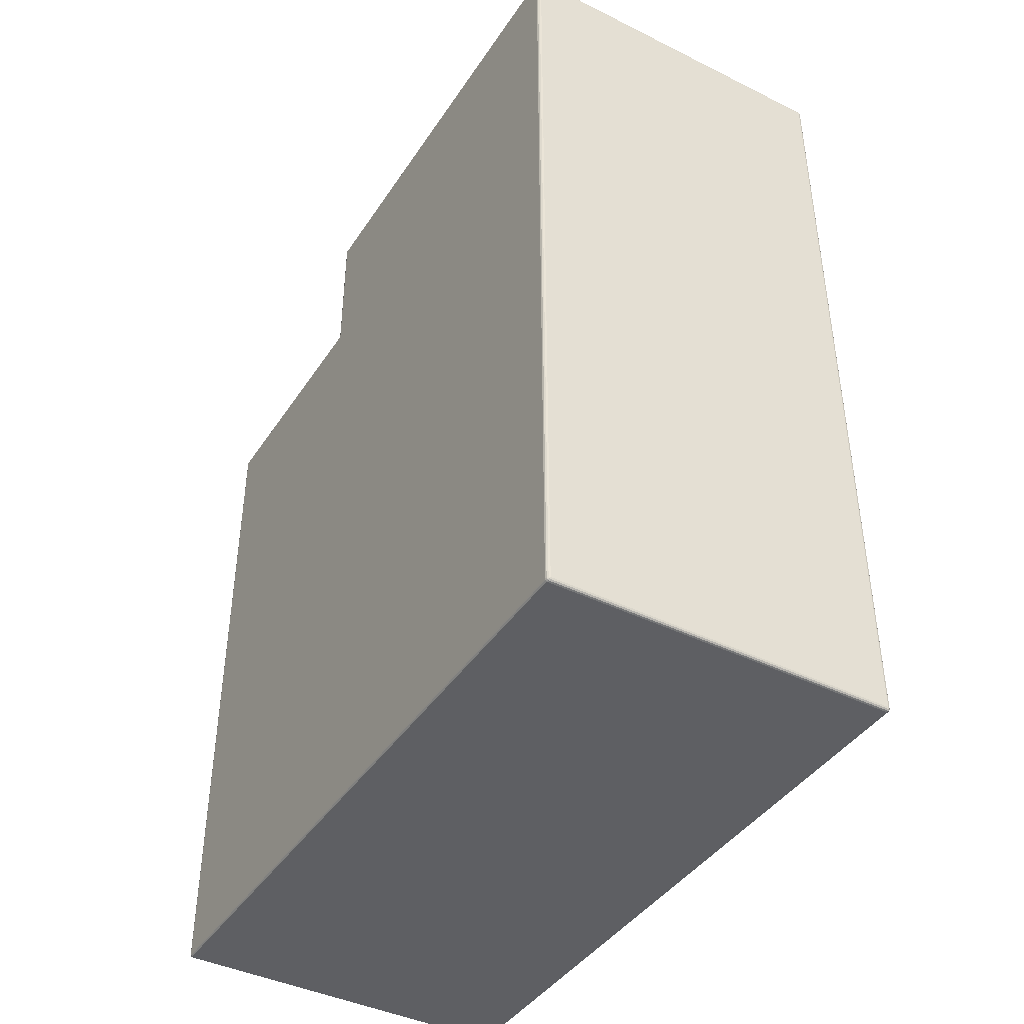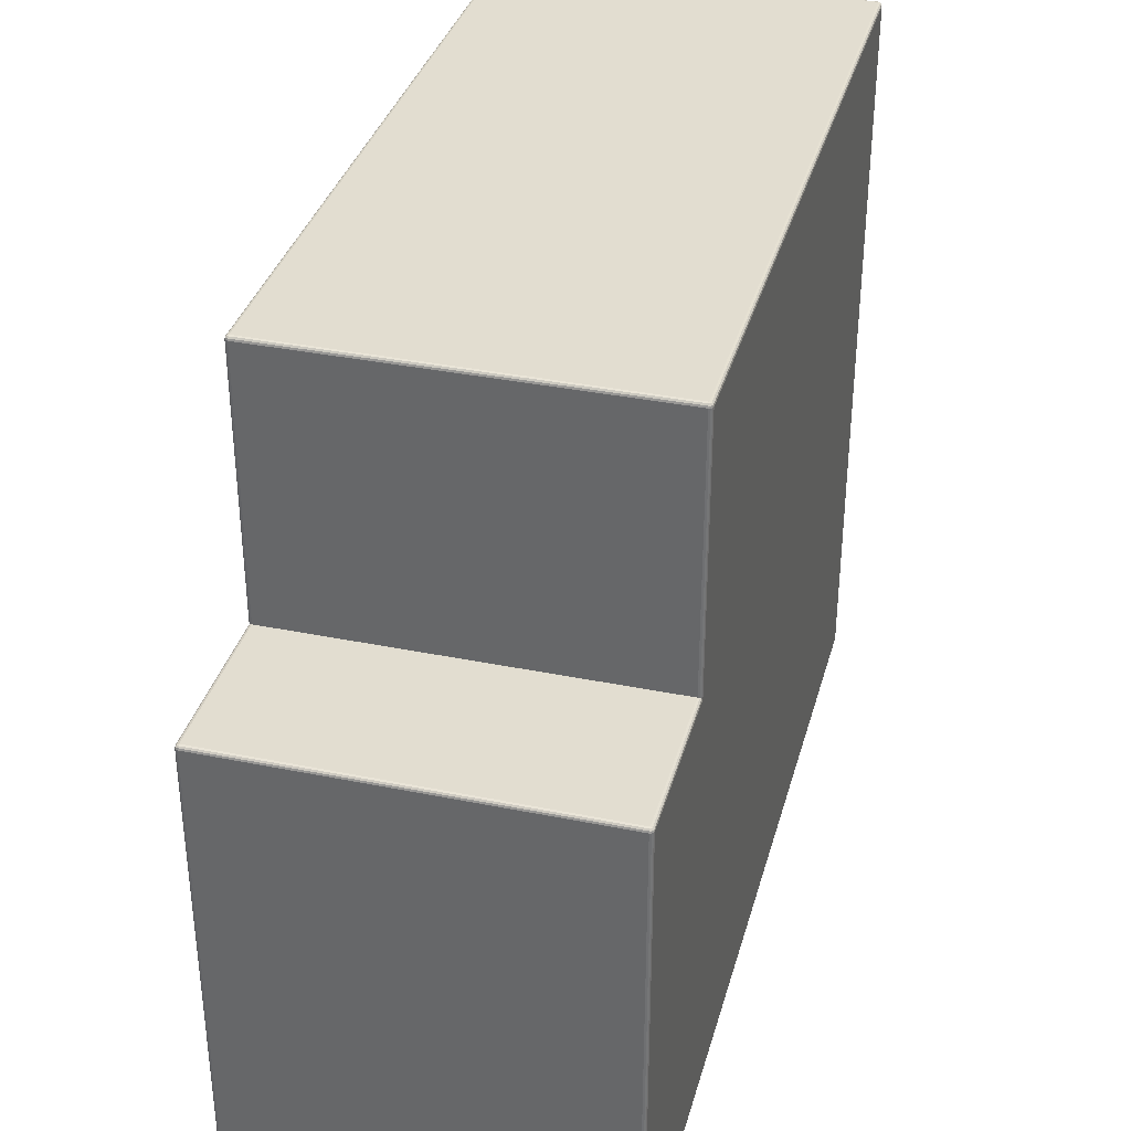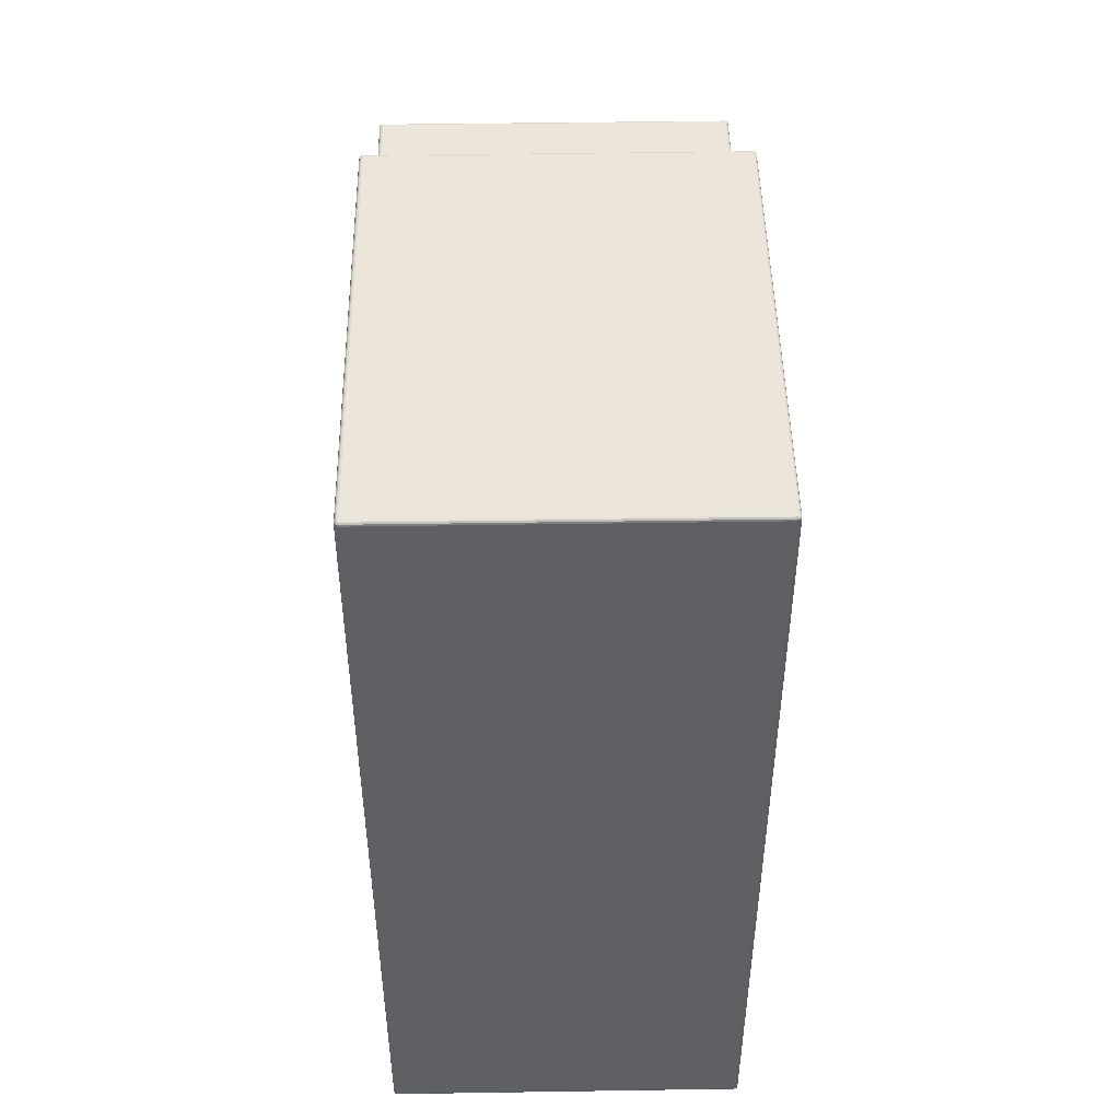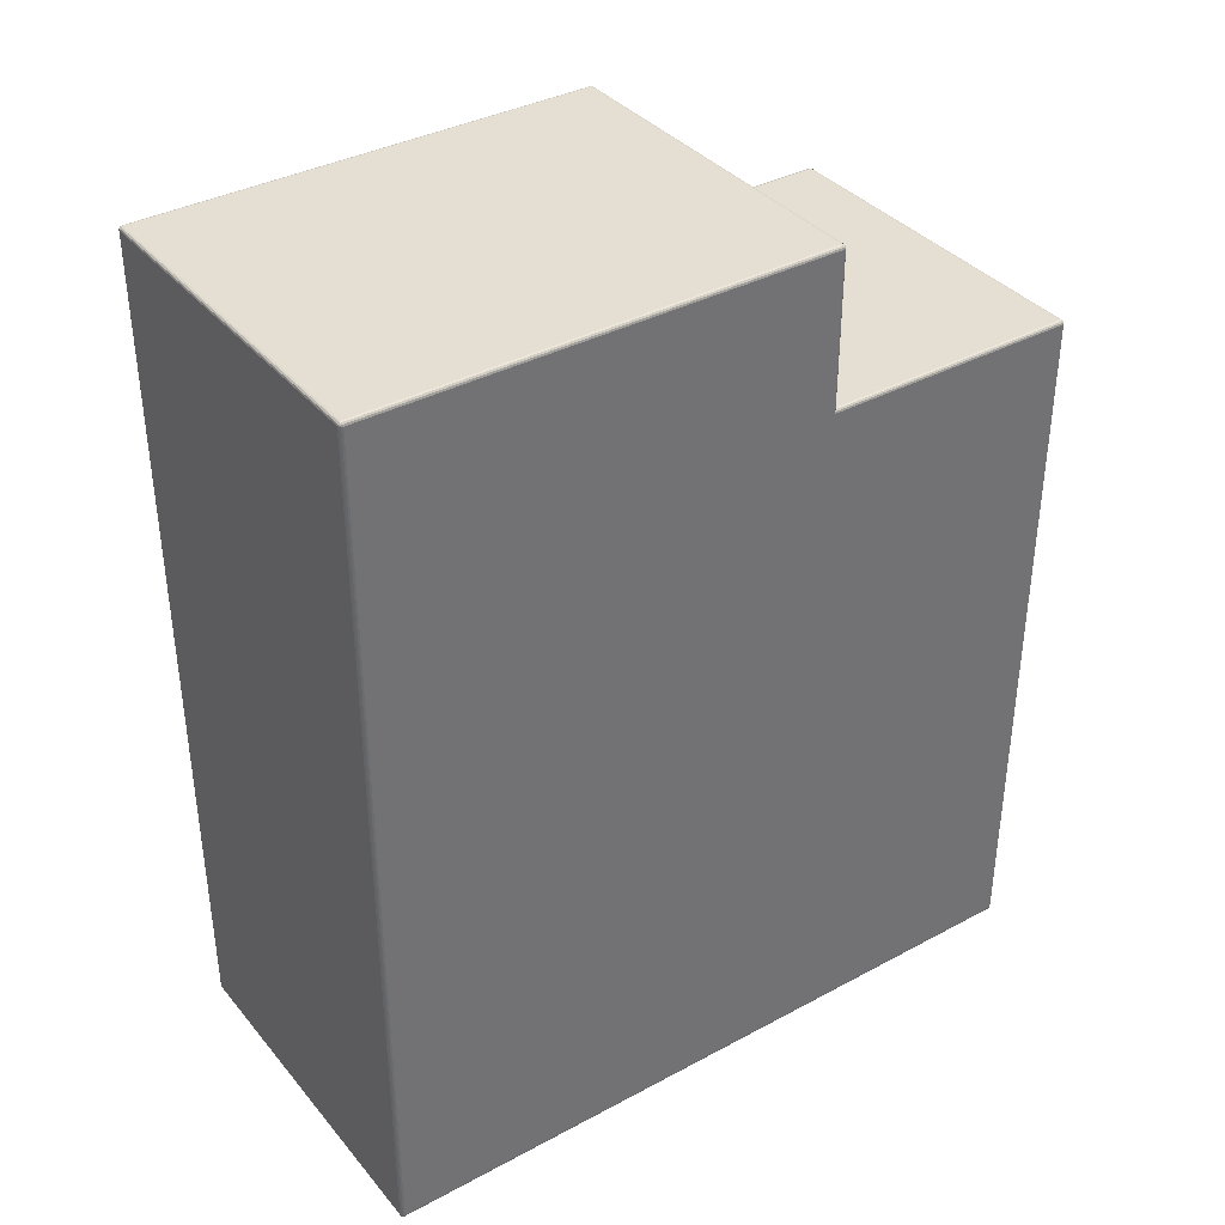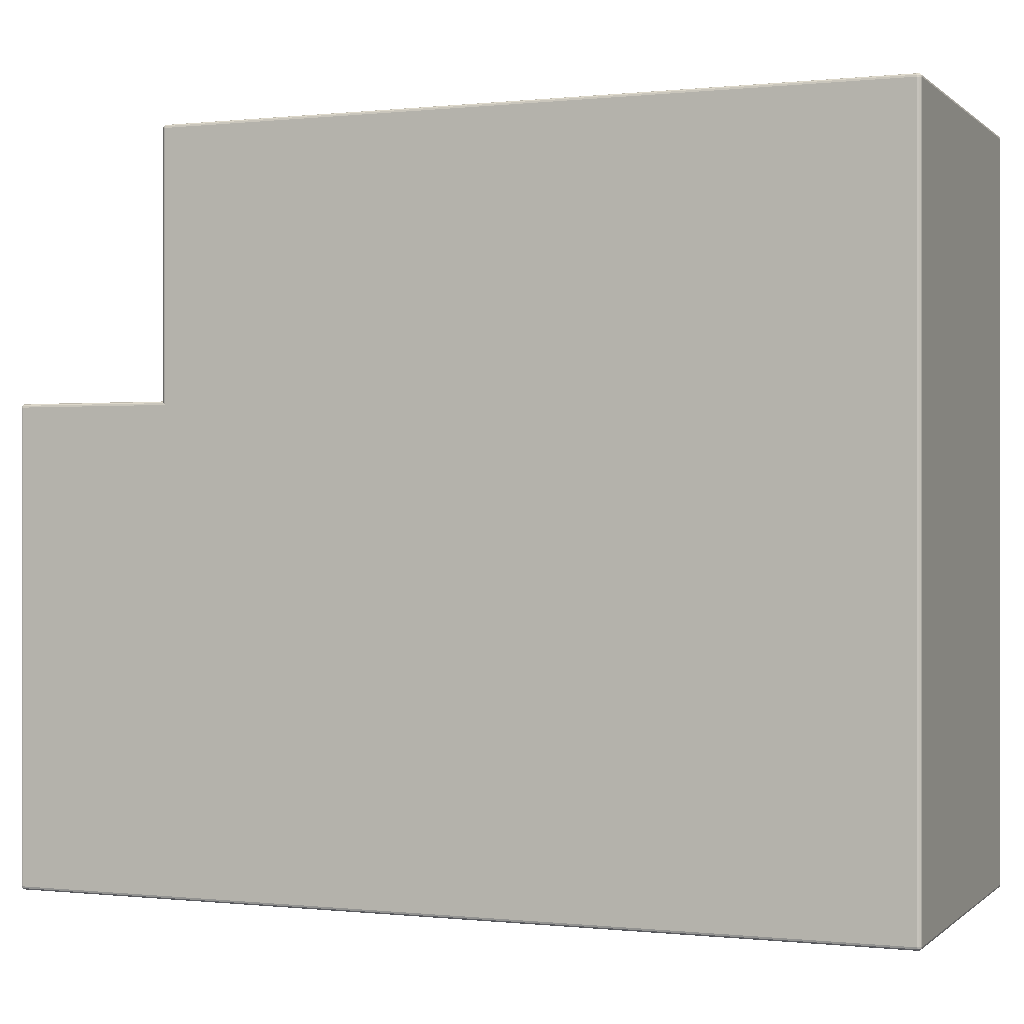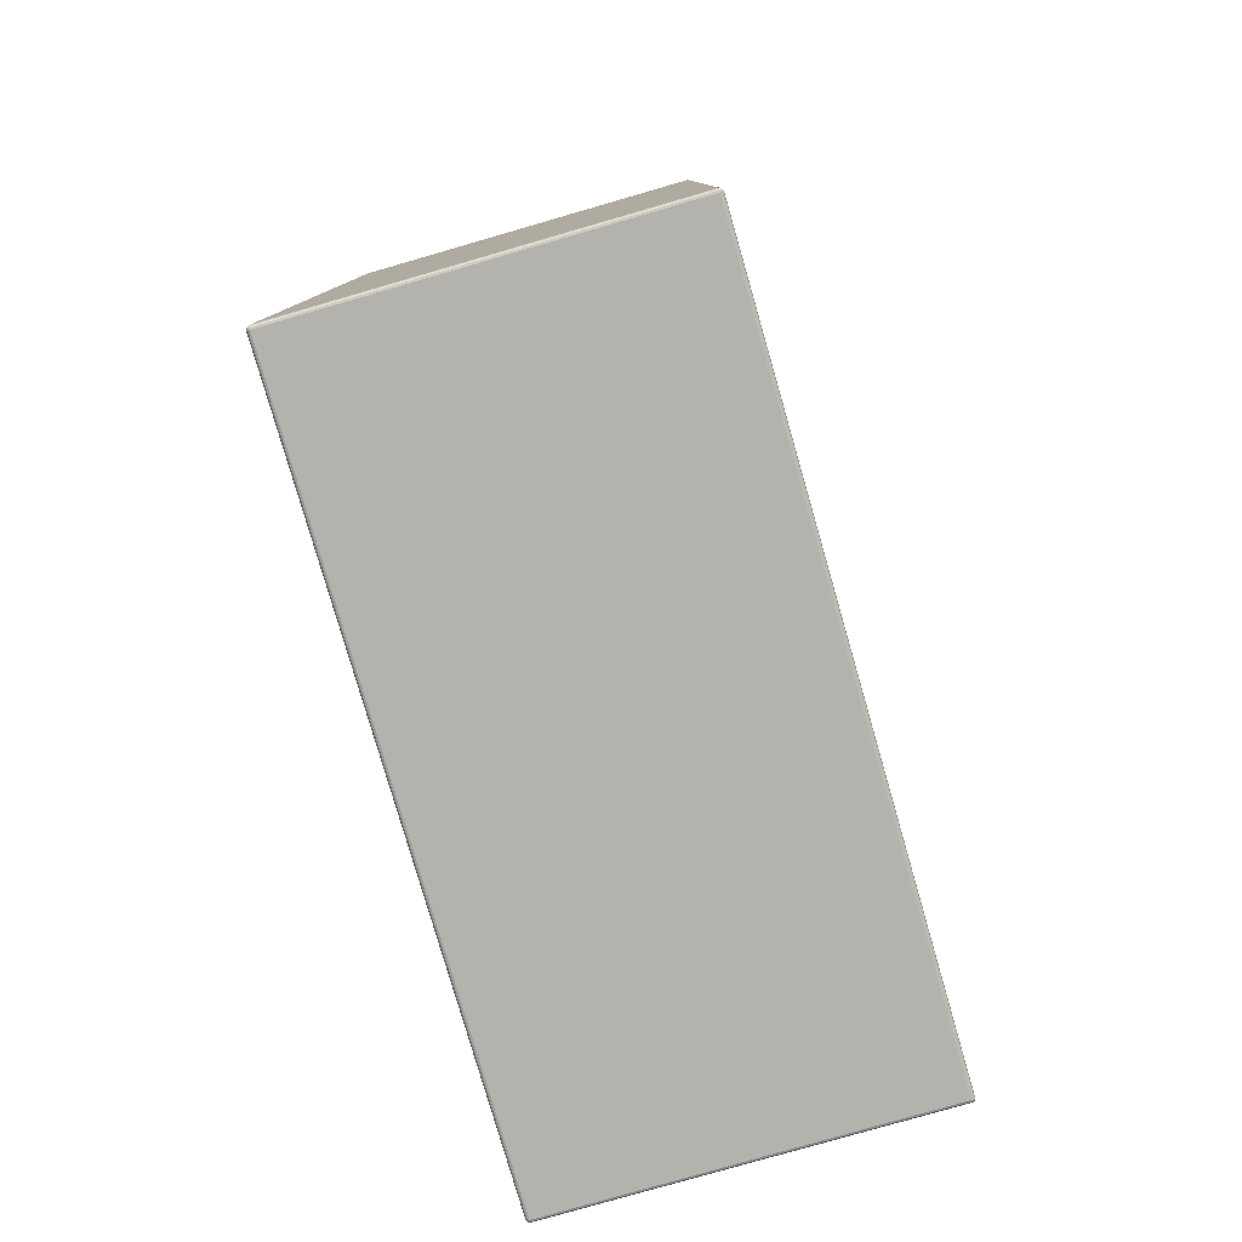
<metadata>
{"format":"obj","ext":"obj","renderer":"f3d","projection":"perspective","resolution":1024,"background":"white","views":[{"elev":-41.8,"azim":-30.7,"up":"+Z"},{"elev":35.4,"azim":15.0,"up":"+Y"},{"elev":47.2,"azim":-1.0,"up":"+Z"},{"elev":37.0,"azim":55.3,"up":"+Z"},{"elev":0.0,"azim":111.8,"up":"+Y"},{"elev":-79.6,"azim":16.1,"up":"+Z"}]}
</metadata>
<code>
v 0.103 0 -0.2055
v 0.103 0 0.2055
v 0.103 -0.0002679 0.2065
v 0.1035 -0.0002679 0.2064
v 0.1039 -0.0002679 0.206
v 0.104 -0.0002679 0.2055
v 0.104 -0.0002679 -0.2055
v 0.1039 -0.0002679 -0.206
v 0.1035 -0.0002679 -0.2064
v 0.103 -0.0002679 -0.2065
v 0.103 -0.001 0.2072
v 0.1039 -0.001 0.207
v 0.1045 -0.001 0.2064
v 0.1047 -0.001 0.2055
v 0.1047 -0.001 -0.2055
v 0.1045 -0.001 -0.2064
v 0.1039 -0.001 -0.207
v 0.103 -0.001 -0.2072
v 0.103 -0.002 0.2075
v 0.104 -0.002 0.2072
v 0.1047 -0.002 0.2065
v 0.105 -0.002 0.2055
v 0.105 -0.002 -0.2055
v 0.1047 -0.002 -0.2065
v 0.104 -0.002 -0.2072
v 0.103 -0.002 -0.2075
v 0.105 -0.418 -0.2055
v 0.1047 -0.418 -0.2065
v 0.104 -0.418 -0.2072
v 0.103 -0.418 -0.2075
v 0.1047 -0.419 -0.2055
v 0.1045 -0.419 -0.2064
v 0.1039 -0.419 -0.207
v 0.103 -0.419 -0.2072
v 0.104 -0.4197 -0.2055
v 0.1039 -0.4197 -0.206
v 0.1035 -0.4197 -0.2064
v 0.103 -0.4197 -0.2065
v 0.103 -0.42 -0.2055
v 0.105 -0.152 0.2055
v 0.1047 -0.151 0.2065
v 0.104 -0.1503 0.2072
v 0.103 -0.15 0.2075
v 0.103 -0.42 0.2955
v 0.104 -0.4197 0.2955
v 0.1039 -0.4197 0.296
v 0.1035 -0.4197 0.2963
v 0.103 -0.4197 0.2965
v 0.1047 -0.419 0.2955
v 0.1045 -0.419 0.2963
v 0.1039 -0.419 0.297
v 0.103 -0.419 0.2972
v 0.105 -0.418 0.2955
v 0.1047 -0.418 0.2965
v 0.104 -0.418 0.2972
v 0.103 -0.418 0.2975
v 0.105 -0.152 0.2955
v 0.1047 -0.152 0.2965
v 0.104 -0.152 0.2972
v 0.103 -0.152 0.2975
v 0.1047 -0.151 0.2955
v 0.1045 -0.151 0.2963
v 0.1039 -0.151 0.297
v 0.103 -0.151 0.2972
v 0.104 -0.1503 0.2955
v 0.1039 -0.1503 0.296
v 0.1035 -0.1503 0.2963
v 0.103 -0.1503 0.2965
v 0.103 -0.15 0.2955
v -0.103 0 -0.2055
v -0.103 0 0.2055
v -0.103 -0.0002679 0.2065
v -0.1035 -0.0002679 0.2064
v -0.1039 -0.0002679 0.206
v -0.104 -0.0002679 0.2055
v -0.104 -0.0002679 -0.2055
v -0.1039 -0.0002679 -0.206
v -0.1035 -0.0002679 -0.2064
v -0.103 -0.0002679 -0.2065
v -0.103 -0.001 0.2072
v -0.1039 -0.001 0.207
v -0.1045 -0.001 0.2064
v -0.1047 -0.001 0.2055
v -0.1047 -0.001 -0.2055
v -0.1045 -0.001 -0.2064
v -0.1039 -0.001 -0.207
v -0.103 -0.001 -0.2072
v -0.103 -0.002 0.2075
v -0.104 -0.002 0.2072
v -0.1047 -0.002 0.2065
v -0.105 -0.002 0.2055
v -0.105 -0.002 -0.2055
v -0.1047 -0.002 -0.2065
v -0.104 -0.002 -0.2072
v -0.103 -0.002 -0.2075
v -0.105 -0.418 -0.2055
v -0.1047 -0.418 -0.2065
v -0.104 -0.418 -0.2072
v -0.103 -0.418 -0.2075
v -0.1047 -0.419 -0.2055
v -0.1045 -0.419 -0.2064
v -0.1039 -0.419 -0.207
v -0.103 -0.419 -0.2072
v -0.104 -0.4197 -0.2055
v -0.1039 -0.4197 -0.206
v -0.1035 -0.4197 -0.2064
v -0.103 -0.4197 -0.2065
v -0.103 -0.42 -0.2055
v -0.105 -0.152 0.2055
v -0.1047 -0.151 0.2065
v -0.104 -0.1503 0.2072
v -0.103 -0.15 0.2075
v -0.103 -0.42 0.2955
v -0.104 -0.4197 0.2955
v -0.1039 -0.4197 0.296
v -0.1035 -0.4197 0.2963
v -0.103 -0.4197 0.2965
v -0.1047 -0.419 0.2955
v -0.1045 -0.419 0.2963
v -0.1039 -0.419 0.297
v -0.103 -0.419 0.2972
v -0.105 -0.418 0.2955
v -0.1047 -0.418 0.2965
v -0.104 -0.418 0.2972
v -0.103 -0.418 0.2975
v -0.105 -0.152 0.2955
v -0.1047 -0.152 0.2965
v -0.104 -0.152 0.2972
v -0.103 -0.152 0.2975
v -0.1047 -0.151 0.2955
v -0.1045 -0.151 0.2963
v -0.1039 -0.151 0.297
v -0.103 -0.151 0.2972
v -0.104 -0.1503 0.2955
v -0.1039 -0.1503 0.296
v -0.1035 -0.1503 0.2963
v -0.103 -0.1503 0.2965
v -0.103 -0.15 0.2955
f 2 3 4
f 2 4 5
f 2 5 6
f 7 1 2
f 2 6 7
f 1 7 8
f 1 8 9
f 1 9 10
f 12 4 3
f 3 11 12
f 13 5 4
f 4 12 13
f 14 6 5
f 5 13 14
f 15 7 6
f 6 14 15
f 16 8 7
f 7 15 16
f 17 9 8
f 8 16 17
f 18 10 9
f 9 17 18
f 20 12 11
f 11 19 20
f 21 13 12
f 12 20 21
f 22 14 13
f 13 21 22
f 23 15 14
f 14 22 23
f 24 16 15
f 15 23 24
f 25 17 16
f 16 24 25
f 26 18 17
f 17 25 26
f 28 24 23
f 23 27 28
f 29 25 24
f 24 28 29
f 30 26 25
f 25 29 30
f 53 49 31
f 31 27 53
f 32 28 27
f 27 31 32
f 33 29 28
f 28 32 33
f 34 30 29
f 29 33 34
f 45 35 31
f 31 49 45
f 36 32 31
f 31 35 36
f 37 33 32
f 32 36 37
f 38 34 33
f 33 37 38
f 35 39 36
f 36 39 37
f 37 39 38
f 40 22 21
f 21 41 40
f 41 21 20
f 20 42 41
f 42 20 19
f 19 43 42
f 44 45 46
f 44 46 47
f 44 47 48
f 50 46 45
f 45 49 50
f 51 47 46
f 46 50 51
f 52 48 47
f 47 51 52
f 54 50 49
f 49 53 54
f 55 51 50
f 50 54 55
f 56 52 51
f 51 55 56
f 58 54 53
f 53 57 58
f 59 55 54
f 54 58 59
f 60 56 55
f 55 59 60
f 41 61 57
f 57 40 41
f 62 58 57
f 57 61 62
f 63 59 58
f 58 62 63
f 64 60 59
f 59 63 64
f 42 65 61
f 61 41 42
f 66 62 61
f 61 65 66
f 67 63 62
f 62 66 67
f 68 64 63
f 63 67 68
f 43 69 65
f 65 42 43
f 65 69 66
f 66 69 67
f 67 69 68
f 40 57 53
f 40 53 27
f 22 40 27
f 22 27 23
f 71 73 72
f 71 74 73
f 71 75 74
f 76 75 71
f 71 70 76
f 70 77 76
f 70 78 77
f 70 79 78
f 1 10 79
f 79 70 1
f 81 80 72
f 72 73 81
f 82 81 73
f 73 74 82
f 83 82 74
f 74 75 83
f 84 83 75
f 75 76 84
f 85 84 76
f 76 77 85
f 86 85 77
f 77 78 86
f 87 86 78
f 78 79 87
f 10 18 87
f 87 79 10
f 89 88 80
f 80 81 89
f 90 89 81
f 81 82 90
f 91 90 82
f 82 83 91
f 92 91 83
f 83 84 92
f 93 92 84
f 84 85 93
f 94 93 85
f 85 86 94
f 95 94 86
f 86 87 95
f 18 26 95
f 95 87 18
f 97 96 92
f 92 93 97
f 98 97 93
f 93 94 98
f 99 98 94
f 94 95 99
f 26 30 99
f 99 95 26
f 122 96 100
f 100 118 122
f 101 100 96
f 96 97 101
f 102 101 97
f 97 98 102
f 103 102 98
f 98 99 103
f 30 34 103
f 103 99 30
f 114 118 100
f 100 104 114
f 105 104 100
f 100 101 105
f 106 105 101
f 101 102 106
f 107 106 102
f 102 103 107
f 34 38 107
f 107 103 34
f 104 105 108
f 105 106 108
f 106 107 108
f 38 39 108
f 108 107 38
f 114 104 108
f 39 35 45
f 39 45 44
f 39 44 113
f 108 39 113
f 114 108 113
f 109 110 90
f 90 91 109
f 110 111 89
f 89 90 110
f 111 112 88
f 88 89 111
f 113 115 114
f 113 116 115
f 113 117 116
f 44 48 117
f 117 113 44
f 119 118 114
f 114 115 119
f 120 119 115
f 115 116 120
f 121 120 116
f 116 117 121
f 48 52 121
f 121 117 48
f 123 122 118
f 118 119 123
f 124 123 119
f 119 120 124
f 125 124 120
f 120 121 125
f 52 56 125
f 125 121 52
f 127 126 122
f 122 123 127
f 128 127 123
f 123 124 128
f 129 128 124
f 124 125 129
f 56 60 129
f 129 125 56
f 110 109 126
f 126 130 110
f 131 130 126
f 126 127 131
f 132 131 127
f 127 128 132
f 133 132 128
f 128 129 133
f 60 64 133
f 133 129 60
f 111 110 130
f 130 134 111
f 135 134 130
f 130 131 135
f 136 135 131
f 131 132 136
f 137 136 132
f 132 133 137
f 64 68 137
f 137 133 64
f 112 111 134
f 134 138 112
f 134 135 138
f 135 136 138
f 136 137 138
f 68 69 138
f 138 137 68
f 1 70 71
f 71 2 1
f 2 71 72
f 72 3 2
f 3 72 80
f 80 11 3
f 11 80 88
f 88 19 11
f 19 88 112
f 112 43 19
f 43 112 138
f 138 69 43
f 91 92 96
f 122 126 109
f 96 122 109
f 91 96 109

</code>
